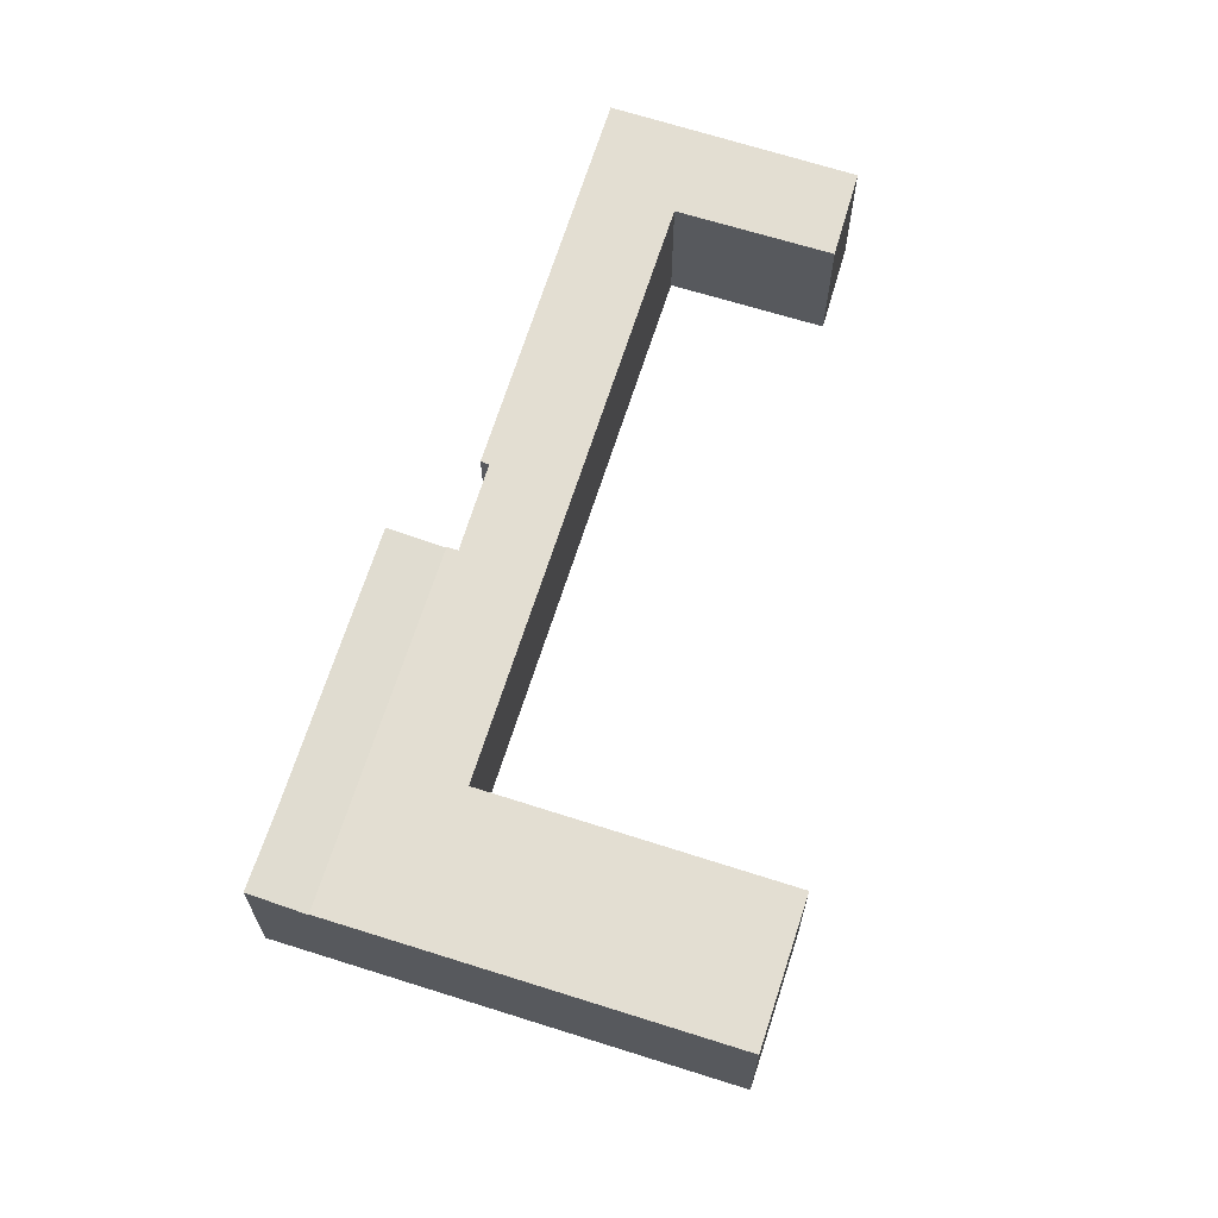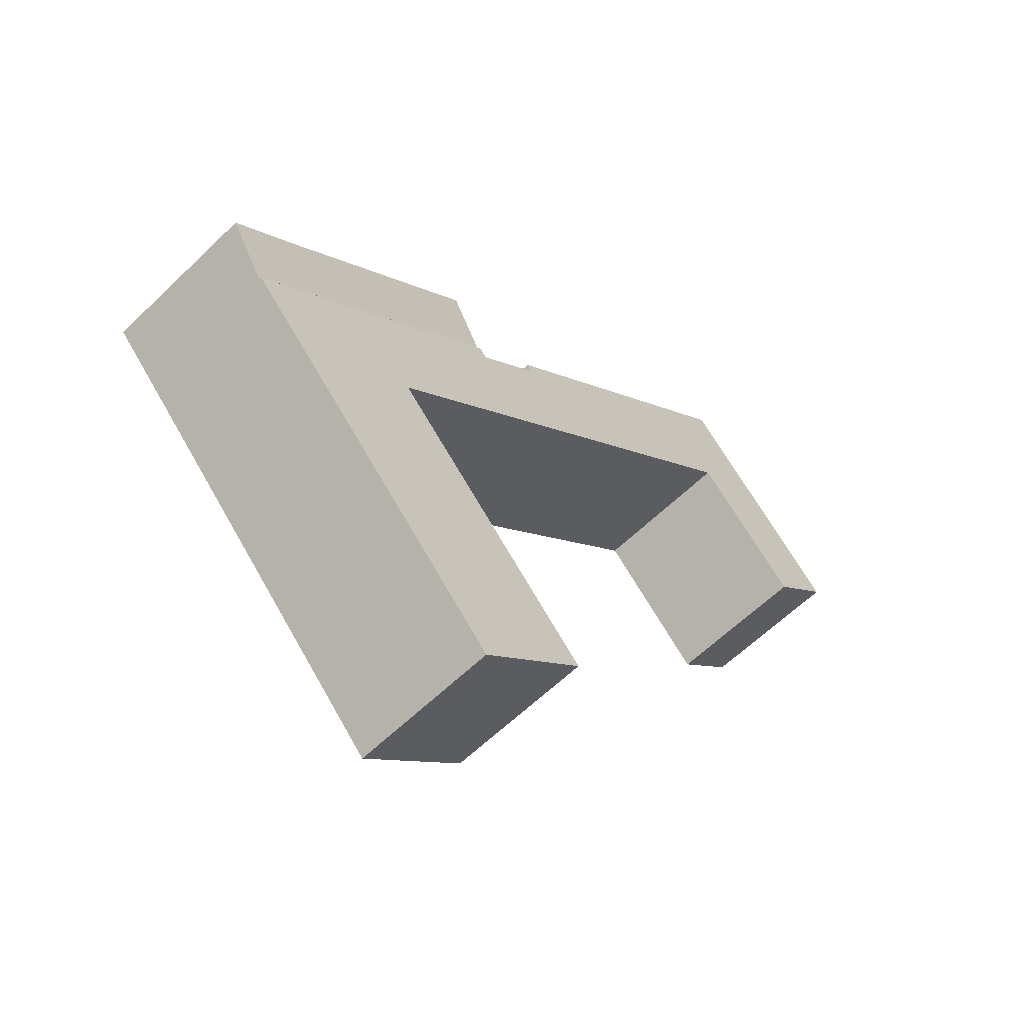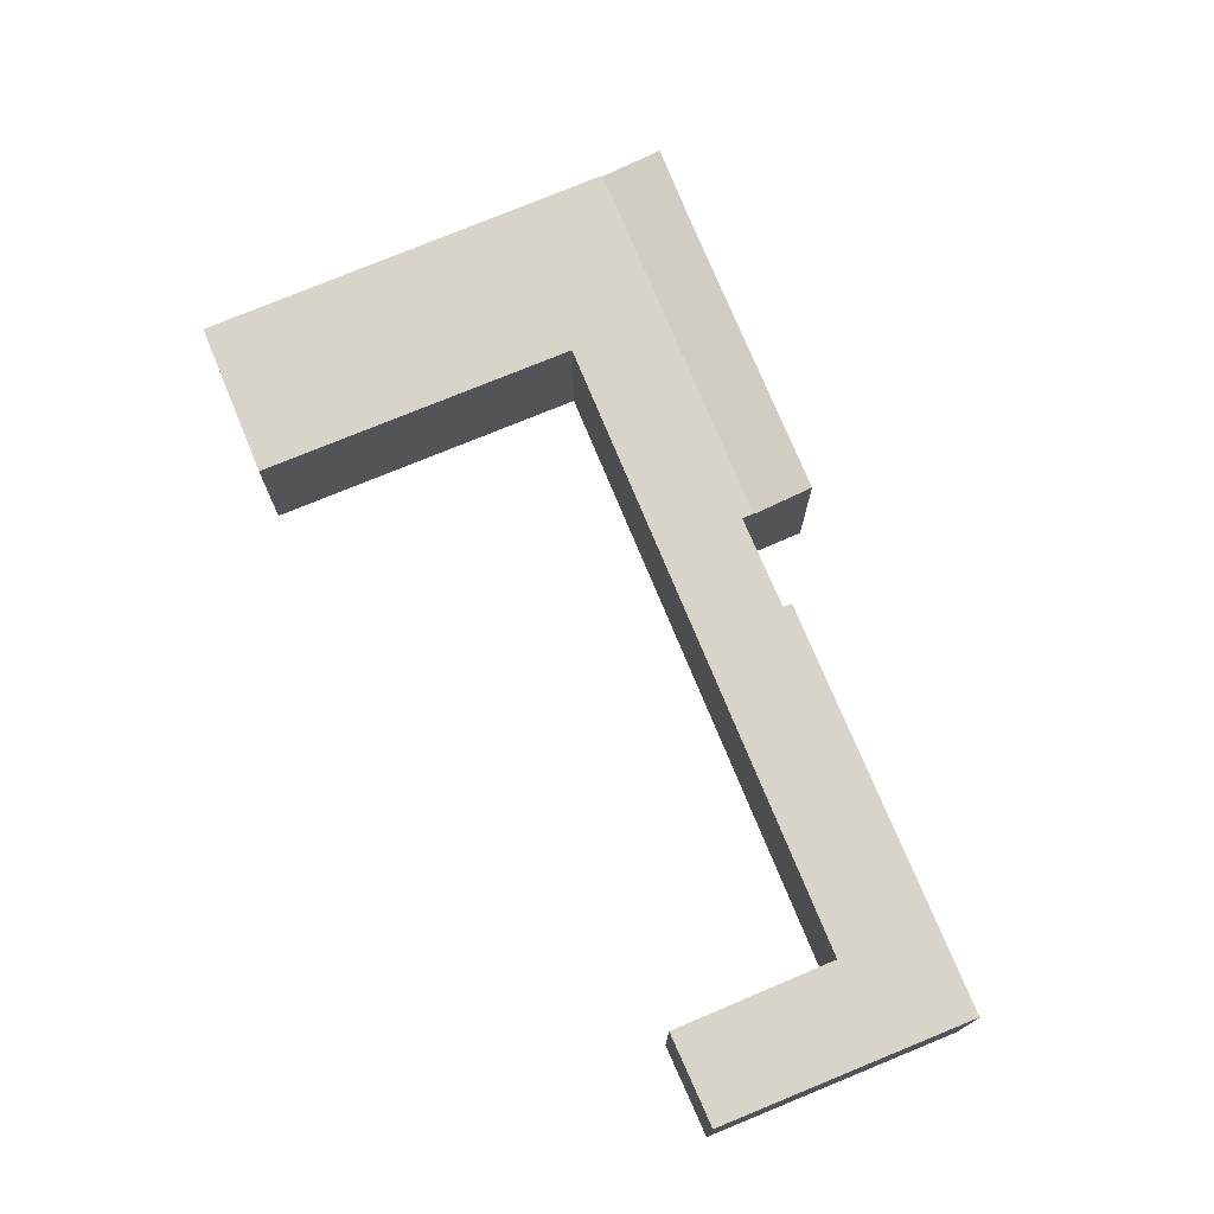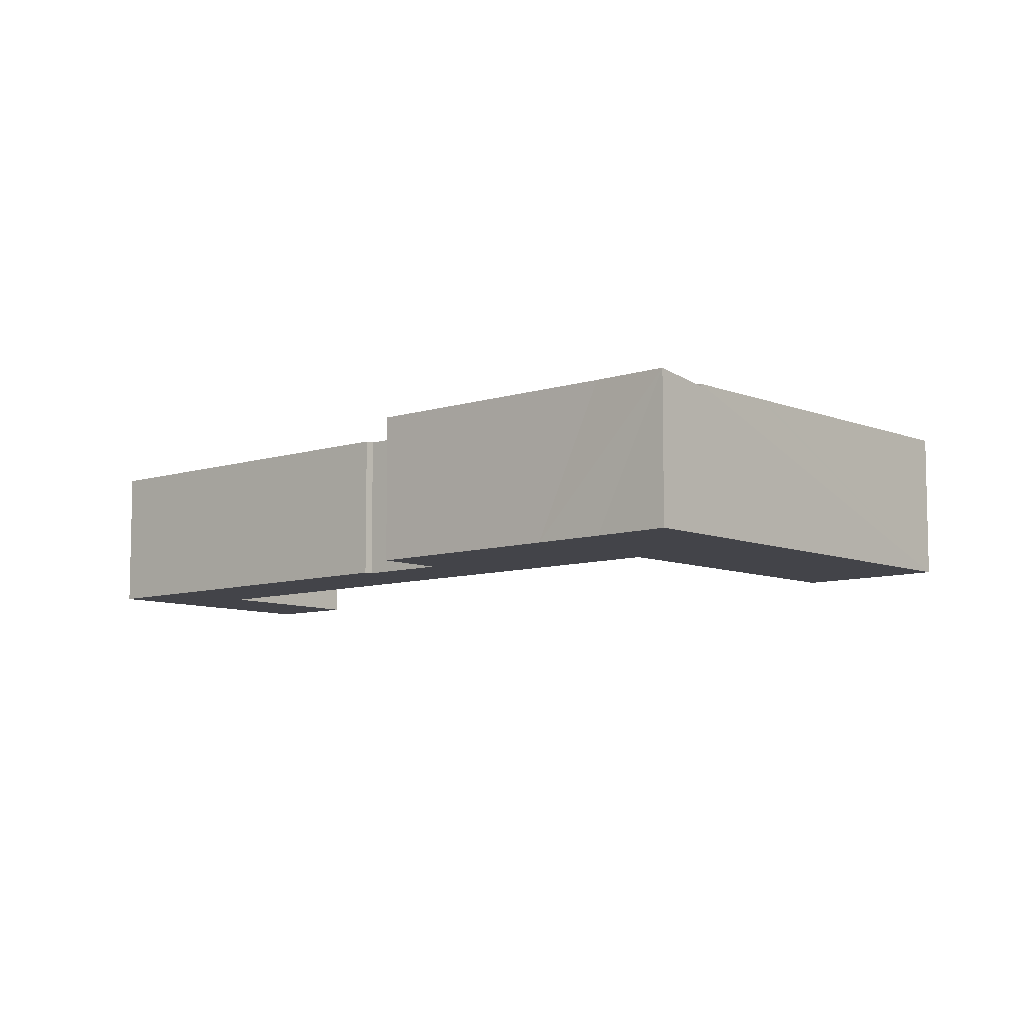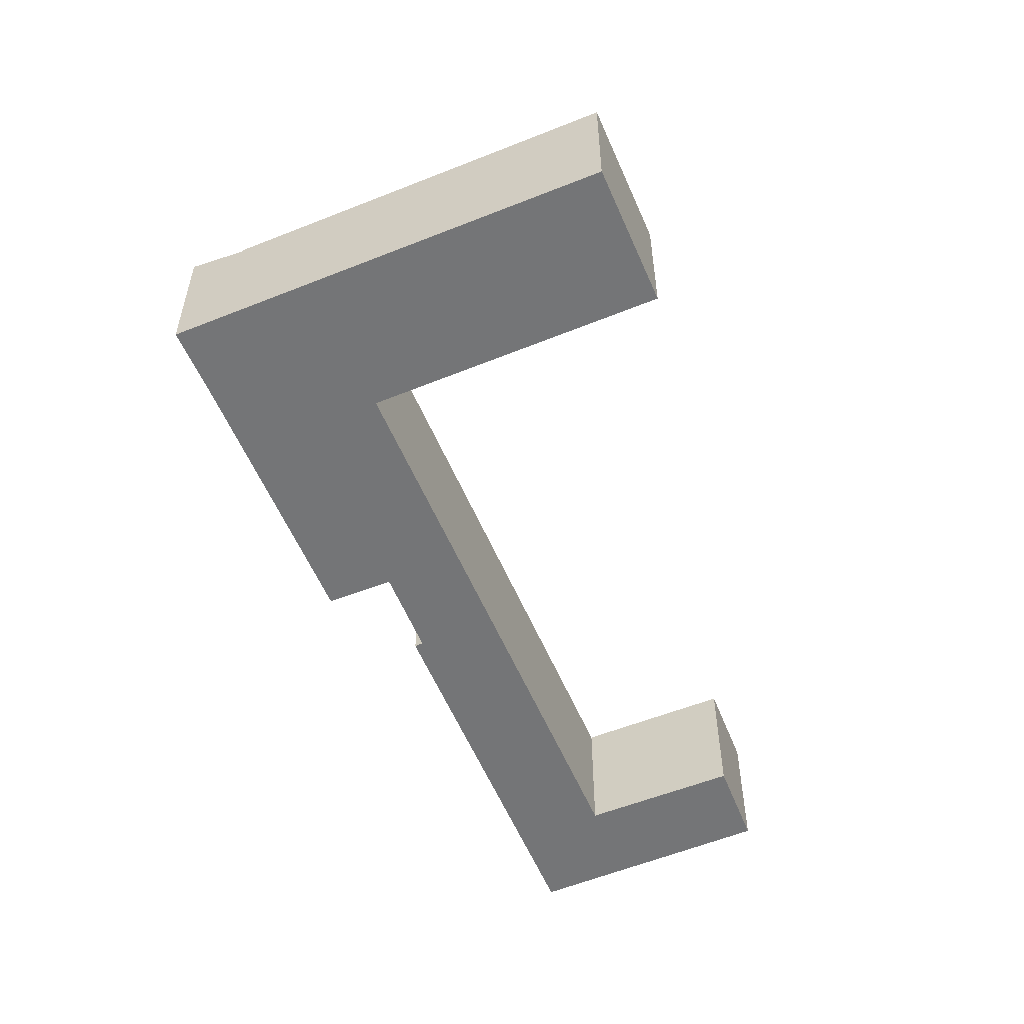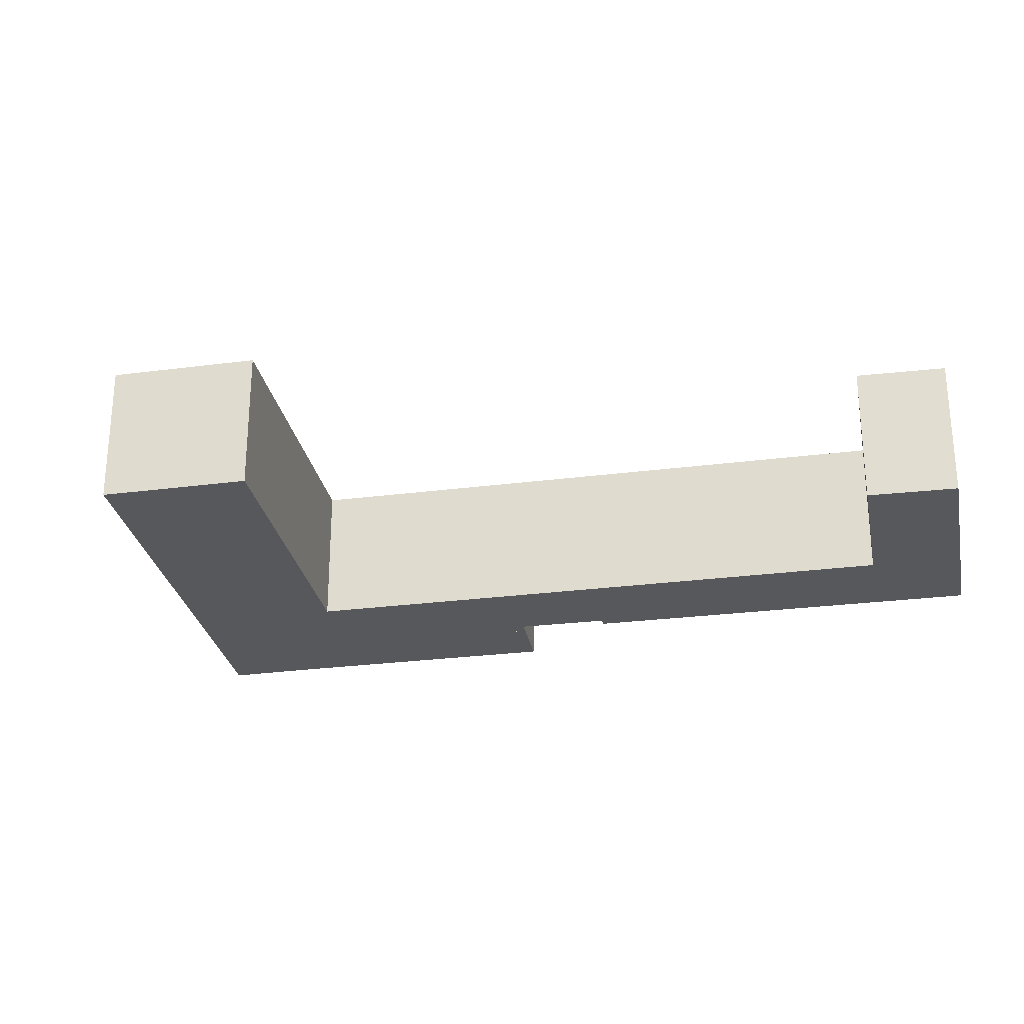
<metadata>
{"format":"obj","ext":"obj","renderer":"f3d","projection":"perspective","resolution":1024,"background":"white","views":[{"elev":67.6,"azim":151.2,"up":"+Y"},{"elev":-60.6,"azim":134.7,"up":"+Z"},{"elev":75.5,"azim":-69.0,"up":"+Y"},{"elev":-8.4,"azim":85.5,"up":"+Y"},{"elev":-56.4,"azim":156.4,"up":"+Y"},{"elev":-28.2,"azim":-125.5,"up":"+Y"}]}
</metadata>
<code>
v  25.84 7.982 -5.352
v  25.53 7.982 -5.725
v  24.27 7.982 -3.845
v  5.955 7.982 6.32
v  3.598 7.982 -3.598
v  0 7.982 4.888e-16
v  9.686 7.982 2.723
v  9.59 7.982 10.18
v  9.625 7.982 10.21
v  9.686 7.982 10.16
v  9.784 7.982 2.825
v  13.42 7.982 6.572
v  9.84 7.982 2.772
v  25.88 7.982 -12.44
v  16.01 7.982 4.083
v  29.08 7.982 -9.174
v  34.46 7.982 -20.58
v  29.15 7.982 -9.244
v  29.59 7.982 -8.794
v  38.04 7.982 -16.82
v  34.52 7.982 -20.64
v  34.03 7.982 -33.37
v  34.86 7.982 -32.5
v  40.28 7.982 -26.81
v  40.56 7.982 -26.51
v  44.22 7.982 -22.68
v  27.93 7.982 -27.61
v  28.73 7.982 -38.94
v  22.63 7.982 -33.22
v  34.45 7.982 -20.71
v  28.73 2.384e-15 -38.94
v  44.22 1.389e-15 -22.68
v  34.03 2.043e-15 -33.37
v  34.86 1.99e-15 -32.5
v  40.28 1.641e-15 -26.81
v  40.56 1.623e-15 -26.51
v  9.784 -1.73e-16 2.825
v  3.598 2.203e-16 -3.598
v  9.686 -1.667e-16 2.723
v  25.84 3.277e-16 -5.352
v  25.53 3.506e-16 -5.725
v  22.63 2.034e-15 -33.22
v  34.52 1.264e-15 -20.64
v  34.46 1.26e-15 -20.58
v  25.88 7.619e-16 -12.44
v  9.84 -1.697e-16 2.772
v  0 0 0
v  27.93 1.69e-15 -27.61
v  34.45 1.268e-15 -20.71
v  5.955 -3.87e-16 6.32
v  9.59 -6.232e-16 10.18
v  9.625 -6.255e-16 10.21
v  29.15 5.66e-16 -9.244
v  29.59 5.385e-16 -8.794
v  9.686 -6.219e-16 10.16
v  13.42 -4.024e-16 6.572
v  16.01 -2.5e-16 4.083
v  24.27 2.354e-16 -3.845
v  29.08 5.617e-16 -9.174
v  38.04 1.03e-15 -16.82
v  31.86 8.317 -6.47
v  38.04 7.838 -16.82
v  29.59 7.84 -8.794
v  32.05 8.317 -6.648
v  40.27 8.313 -14.47
v  44.22 7.839 -22.68
v  43.25 8.31 -17.3
v  46.49 8.318 -20.3
v  31.86 3.962e-16 -6.47
v  32.05 4.071e-16 -6.648
v  40.27 8.863e-16 -14.47
v  43.25 1.059e-15 -17.3
v  46.49 1.243e-15 -20.3
g defaultobject
f 1 2 3
f 4 5 6
f 5 4 7
f 7 4 8
f 7 8 9
f 7 9 10
f 7 10 11
f 11 10 12
f 11 12 13
f 13 12 14
f 14 12 15
f 14 15 3
f 14 3 2
f 14 2 16
f 14 16 17
f 17 16 18
f 17 18 19
f 17 19 20
f 17 20 21
f 21 20 22
f 22 20 23
f 23 20 24
f 24 20 25
f 25 20 26
f 27 28 29
f 28 27 30
f 28 30 22
f 22 30 21
f 22 31 28
f 31 22 23
f 31 23 24
f 31 24 25
f 31 25 26
f 31 26 32
f 31 32 33
f 33 32 34
f 34 32 35
f 35 32 36
f 37 7 11
f 7 37 5
f 5 37 38
f 38 37 39
f 40 2 1
f 2 40 41
f 31 29 28
f 29 31 42
f 43 17 21
f 17 43 14
f 14 43 44
f 14 44 45
f 14 45 13
f 13 45 46
f 13 46 11
f 11 46 37
f 38 6 5
f 6 38 47
f 42 27 29
f 27 42 48
f 27 48 30
f 30 48 49
f 30 49 21
f 21 49 43
f 47 4 6
f 4 47 50
f 4 50 8
f 8 50 51
f 8 51 9
f 9 51 52
f 53 19 18
f 19 53 54
f 52 10 9
f 10 52 12
f 12 52 15
f 15 52 55
f 15 55 56
f 15 56 3
f 3 56 57
f 3 57 58
f 3 58 1
f 1 58 40
f 41 16 2
f 16 41 18
f 18 41 53
f 53 41 59
f 54 20 19
f 20 54 60
f 20 60 26
f 26 60 32
f 51 55 52
f 55 51 50
f 55 50 56
f 56 50 47
f 56 47 37
f 37 47 38
f 37 38 39
f 37 57 56
f 57 37 46
f 57 46 45
f 57 45 58
f 58 45 41
f 58 41 40
f 41 45 59
f 59 45 53
f 53 60 54
f 60 53 45
f 60 45 44
f 60 44 32
f 32 44 43
f 32 43 49
f 32 49 48
f 32 48 42
f 32 42 36
f 36 42 34
f 34 42 31
f 36 34 35
f 34 31 33
f 61 62 63
f 62 61 64
f 62 64 65
f 62 65 66
f 66 65 67
f 66 67 68
f 69 64 61
f 64 69 65
f 65 69 70
f 65 70 71
f 65 71 67
f 67 71 68
f 68 71 72
f 68 72 73
f 73 66 68
f 66 73 32
f 32 62 66
f 62 32 60
f 62 60 63
f 63 60 54
f 63 69 61
f 69 63 54
f 72 32 73
f 32 72 60
f 60 72 71
f 60 71 70
f 60 70 54
f 54 70 69

</code>
